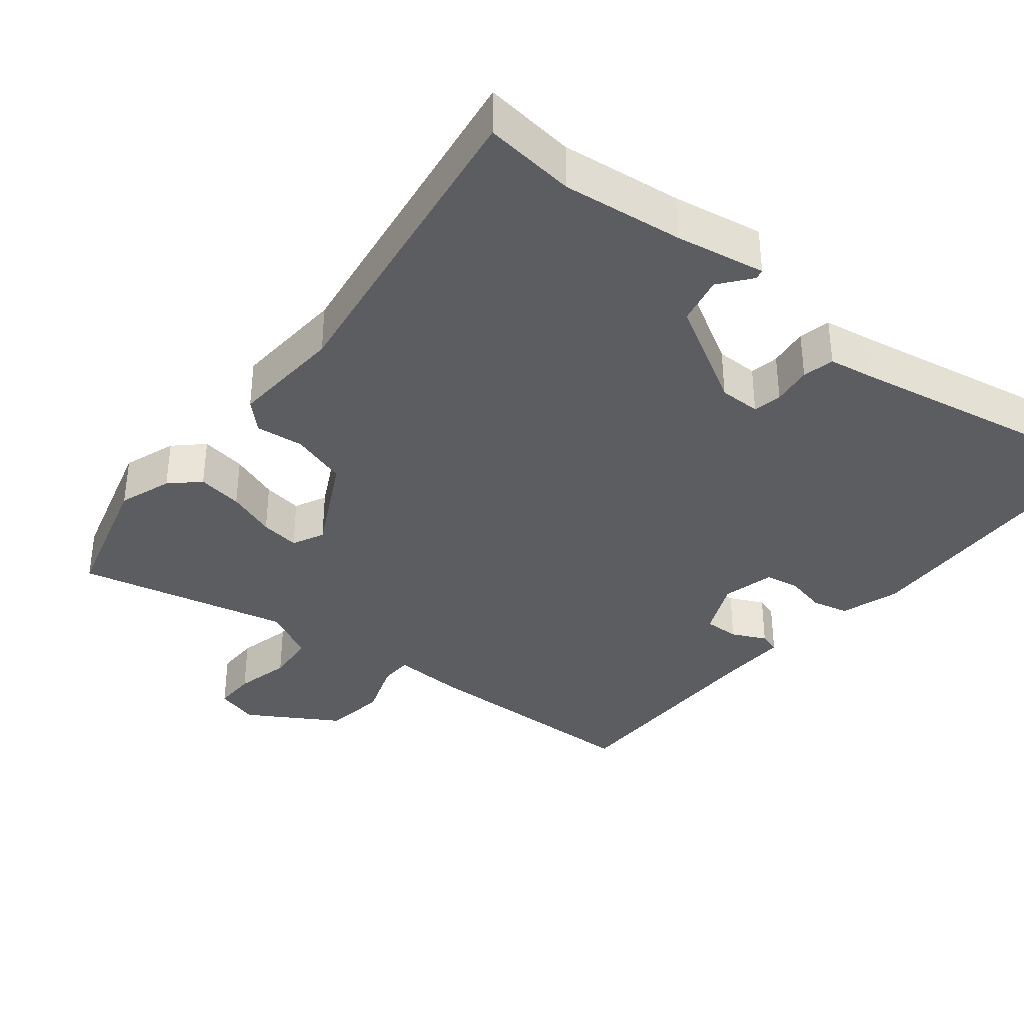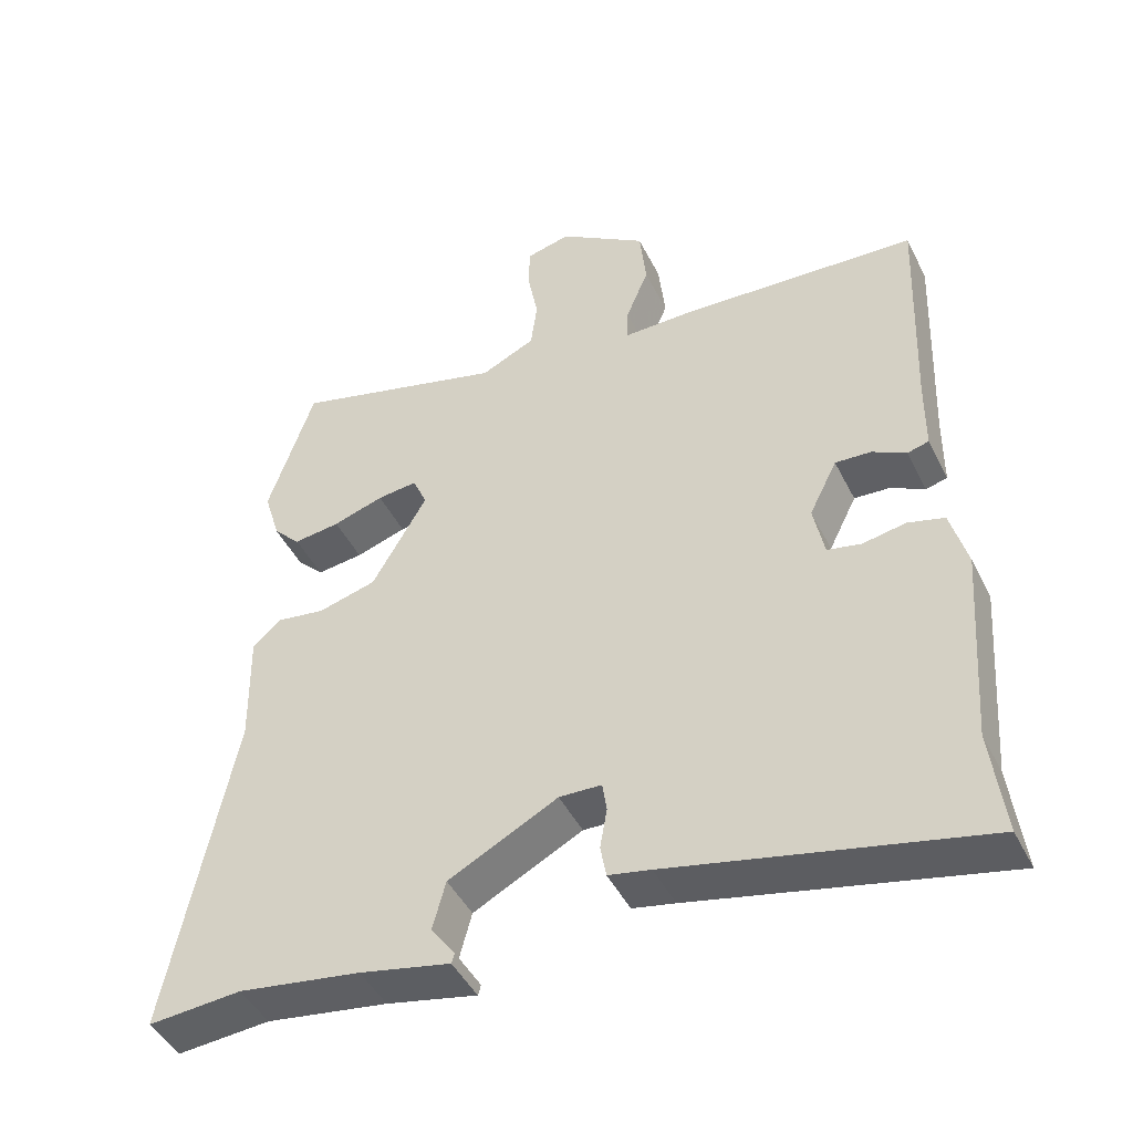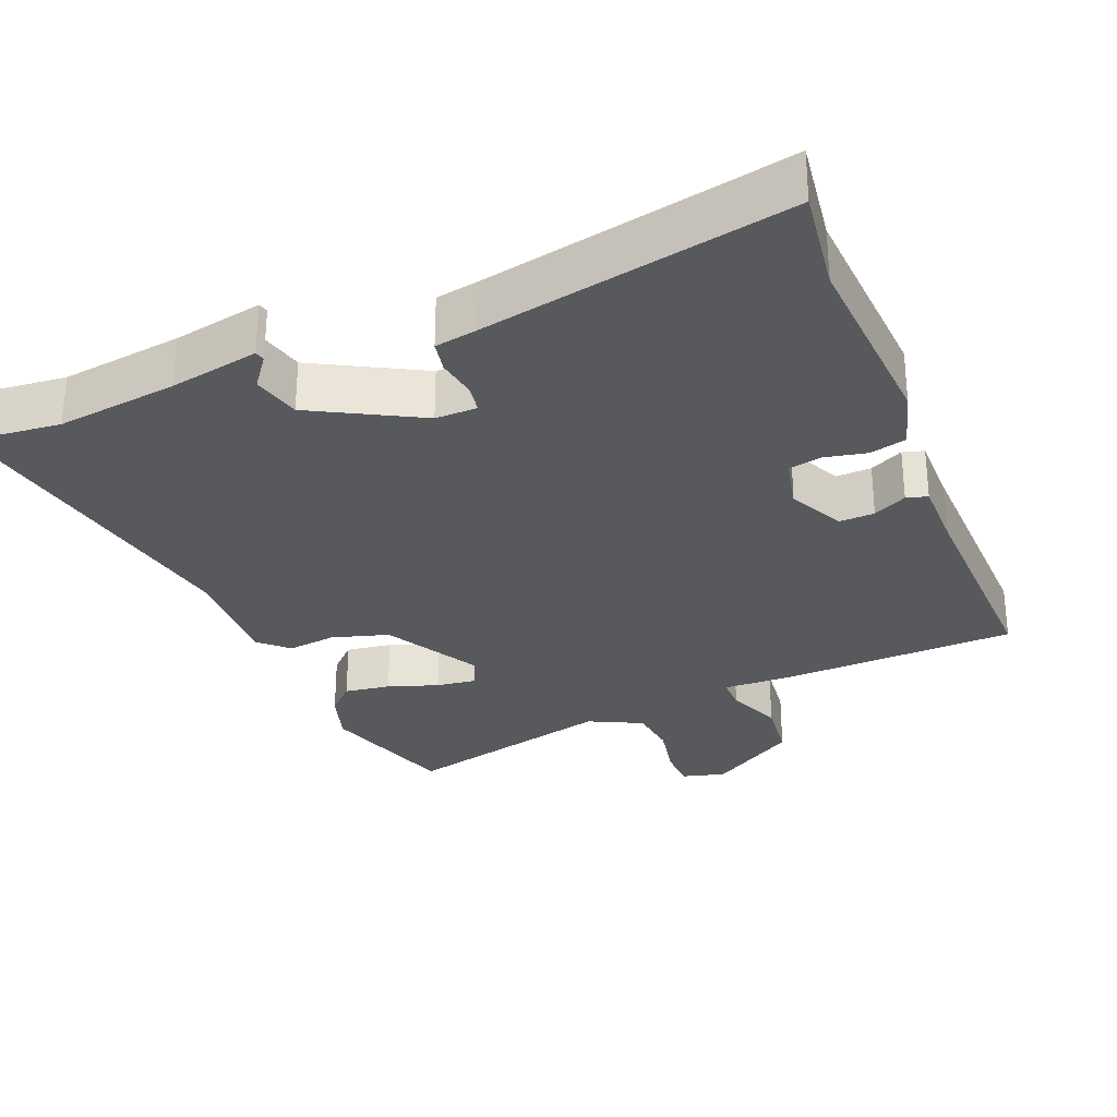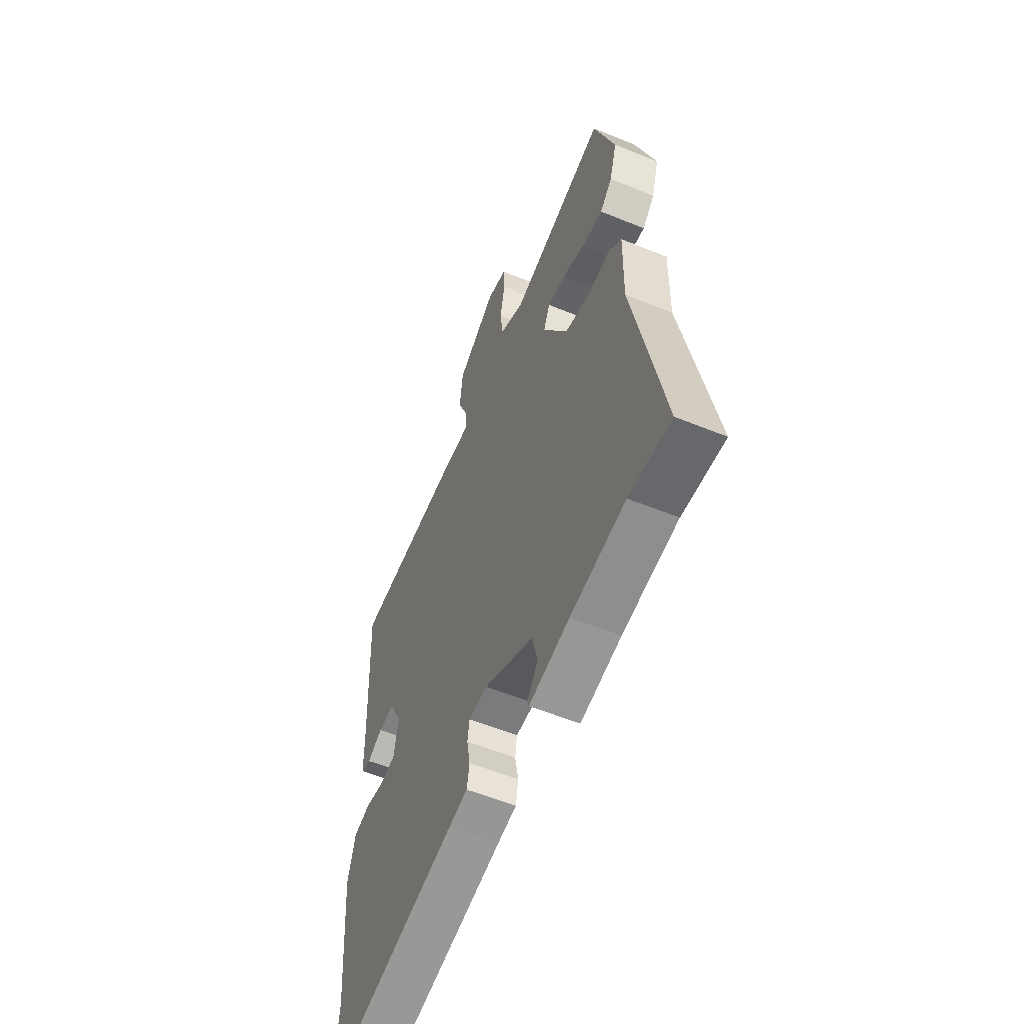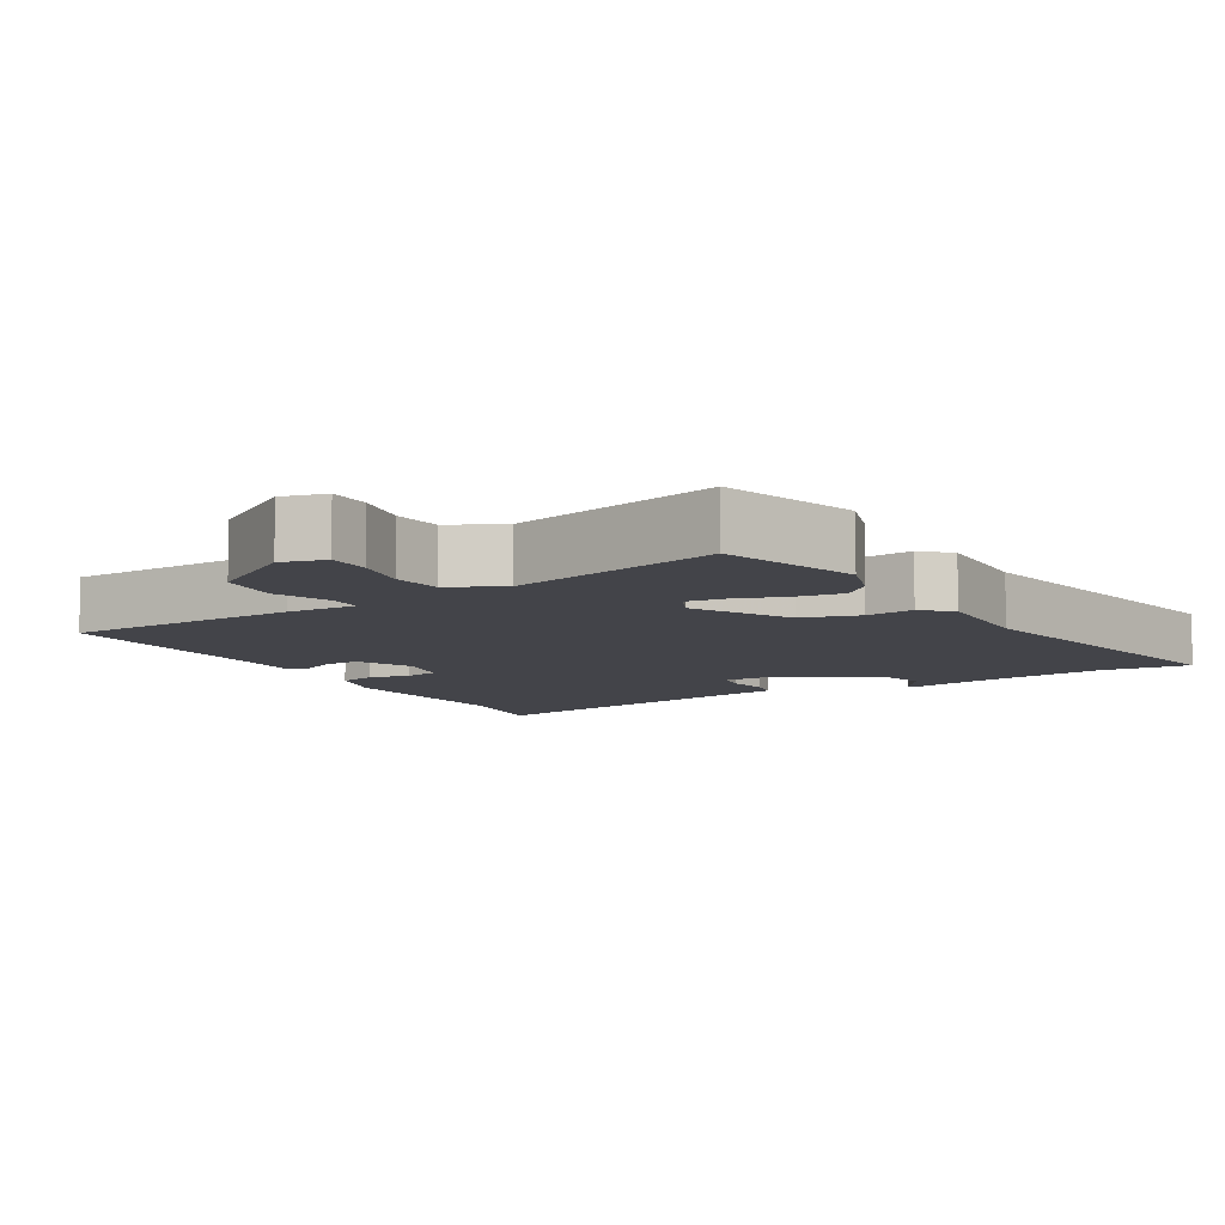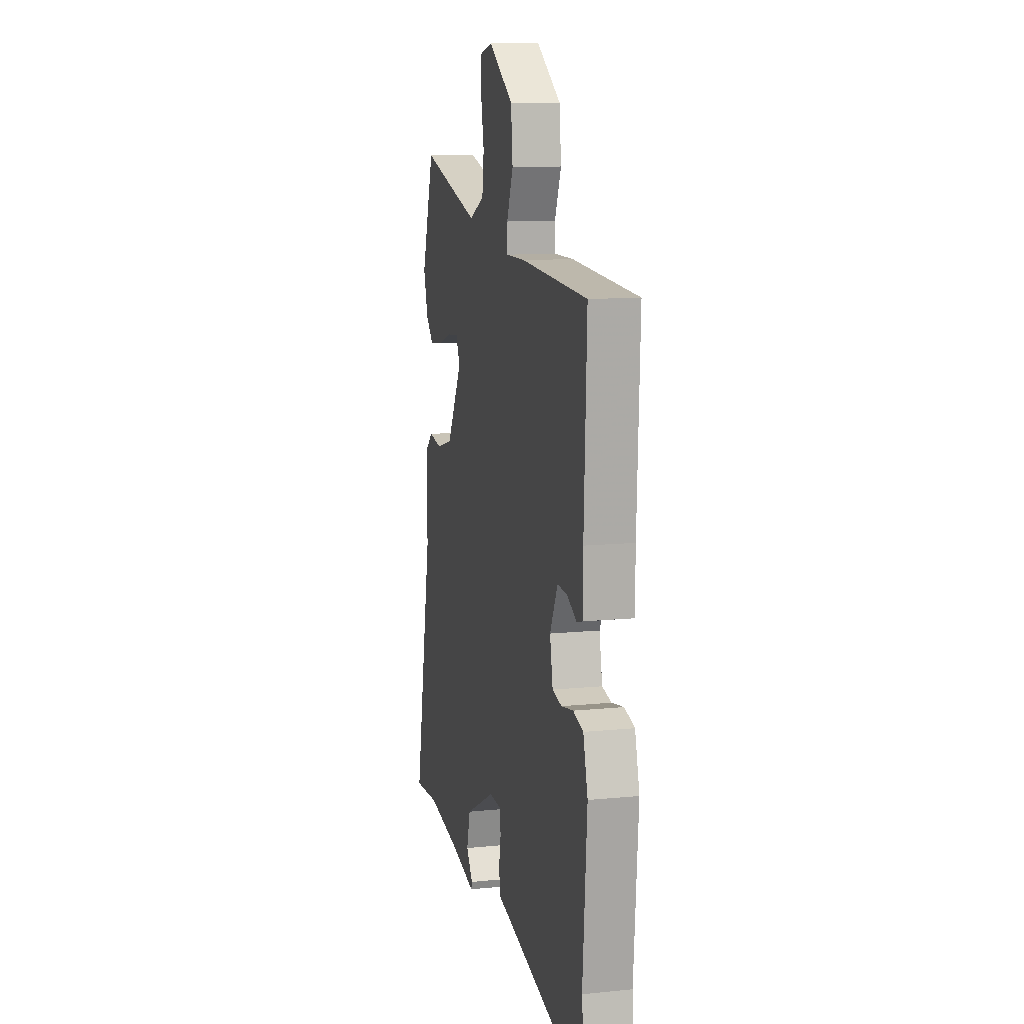
<metadata>
{"format":"obj","ext":"obj","renderer":"f3d","projection":"perspective","resolution":1024,"background":"white","views":[{"elev":-36.3,"azim":138.8,"up":"+Y"},{"elev":-45.7,"azim":-154.5,"up":"+Z"},{"elev":-29.5,"azim":-158.9,"up":"+Y"},{"elev":-56.7,"azim":66.9,"up":"+Z"},{"elev":-8.4,"azim":29.4,"up":"+Y"},{"elev":11.5,"azim":-103.6,"up":"+Z"}]}
</metadata>
<code>
v 0.463 0.07 0.611
v 0.527 0.07 0.417
v 0.504 0.07 0.341
v 0.466 0.07 0.302
v 0.401 0.07 0.31
v 0.33 0.07 0.333
v 0.274 0.07 0.339
v 0.254 0.07 0.293
v 0.331 0.07 0.159
v 0.412 0.07 0.137
v 0.48 0.07 0.147
v 0.52 0.07 0.111
v 0.517 0.07 -0.05
v 0.607 0.07 -0.508
v 0.477 0.07 -0.498
v 0.307 0.07 -0.524
v 0.181 0.07 -0.551
v 0.177 0.07 -0.537
v 0.21 0.07 -0.491
v 0.192 0.07 -0.423
v 0.04 0.07 -0.344
v -0.019 0.07 -0.346
v -0.025 0.07 -0.387
v -0.015 0.07 -0.443
v -0.023 0.07 -0.488
v -0.082 0.07 -0.5
v -0.512 0.07 -0.596
v -0.494 0.07 -0.448
v -0.515 0.07 -0.171
v -0.492 0.07 -0.086
v -0.441 0.07 -0.072
v -0.381 0.07 -0.083
v -0.334 0.07 -0.073
v -0.319 0.07 0.002
v -0.358 0.07 0.08
v -0.408 0.07 0.077
v -0.455 0.07 0.052
v -0.485 0.07 0.06
v -0.486 0.07 0.16
v -0.499 0.07 0.477
v -0.168 0.07 0.496
v -0.069 0.07 0.495
v -0.07 0.07 0.542
v -0.102 0.07 0.62
v -0.093 0.07 0.708
v 0.03 0.07 0.79
v 0.092 0.07 0.775
v 0.094 0.07 0.715
v 0.079 0.07 0.636
v 0.088 0.07 0.566
v 0.164 0.07 0.53
v 0.463 0 0.611
v 0.527 0 0.417
v 0.504 0 0.341
v 0.466 0 0.302
v 0.401 0 0.31
v 0.33 0 0.333
v 0.274 0 0.339
v 0.254 0 0.293
v 0.331 0 0.159
v 0.412 0 0.137
v 0.48 0 0.147
v 0.52 0 0.111
v 0.517 0 -0.05
v 0.607 0 -0.508
v 0.477 0 -0.498
v 0.307 0 -0.524
v 0.181 0 -0.551
v 0.177 0 -0.537
v 0.21 0 -0.491
v 0.192 0 -0.423
v 0.04 0 -0.344
v -0.019 0 -0.346
v -0.025 0 -0.387
v -0.015 0 -0.443
v -0.023 0 -0.488
v -0.082 0 -0.5
v -0.512 0 -0.596
v -0.494 0 -0.448
v -0.515 0 -0.171
v -0.492 0 -0.086
v -0.441 0 -0.072
v -0.381 0 -0.083
v -0.334 0 -0.073
v -0.319 0 0.002
v -0.358 0 0.08
v -0.408 0 0.077
v -0.455 0 0.052
v -0.485 0 0.06
v -0.486 0 0.16
v -0.499 0 0.477
v -0.168 0 0.496
v -0.069 0 0.495
v -0.07 0 0.542
v -0.102 0 0.62
v -0.093 0 0.708
v 0.03 0 0.79
v 0.092 0 0.775
v 0.094 0 0.715
v 0.079 0 0.636
v 0.088 0 0.566
v 0.164 0 0.53
f 46 47 48 49
f 46 49 50
f 43 44 45 46
f 42 43 46 50
f 39 40 41 42
f 39 42 50 51
f 36 37 38 39
f 35 36 39 51
f 29 30 31 32
f 28 29 32 33
f 26 27 28 33
f 23 24 25 26
f 22 23 26 33
f 21 22 33 34
f 16 17 18 19
f 15 16 19 20
f 13 14 15 20
f 10 11 12 13
f 9 10 13 20
f 8 9 20 21
f 3 4 5 6
f 3 6 7
f 2 3 7
f 1 2 7
f 51 1 7
f 35 51 7 8
f 8 21 34 35
f 100 99 98 97
f 101 100 97
f 97 96 95 94
f 101 97 94 93
f 93 92 91 90
f 102 101 93 90
f 90 89 88 87
f 102 90 87 86
f 83 82 81 80
f 84 83 80 79
f 84 79 78 77
f 77 76 75 74
f 84 77 74 73
f 85 84 73 72
f 70 69 68 67
f 71 70 67 66
f 71 66 65 64
f 64 63 62 61
f 71 64 61 60
f 72 71 60 59
f 57 56 55 54
f 58 57 54
f 58 54 53
f 58 53 52
f 58 52 102
f 59 58 102 86
f 86 85 72 59
f 1 52 53 2
f 2 53 54 3
f 3 54 55 4
f 4 55 56 5
f 5 56 57 6
f 6 57 58 7
f 7 58 59 8
f 8 59 60 9
f 9 60 61 10
f 10 61 62 11
f 11 62 63 12
f 12 63 64 13
f 13 64 65 14
f 14 65 66 15
f 15 66 67 16
f 16 67 68 17
f 17 68 69 18
f 18 69 70 19
f 19 70 71 20
f 20 71 72 21
f 21 72 73 22
f 22 73 74 23
f 23 74 75 24
f 24 75 76 25
f 25 76 77 26
f 26 77 78 27
f 27 78 79 28
f 28 79 80 29
f 29 80 81 30
f 30 81 82 31
f 31 82 83 32
f 32 83 84 33
f 33 84 85 34
f 34 85 86 35
f 35 86 87 36
f 36 87 88 37
f 37 88 89 38
f 38 89 90 39
f 39 90 91 40
f 40 91 92 41
f 41 92 93 42
f 42 93 94 43
f 43 94 95 44
f 44 95 96 45
f 45 96 97 46
f 46 97 98 47
f 47 98 99 48
f 48 99 100 49
f 49 100 101 50
f 50 101 102 51
f 51 102 52 1

</code>
